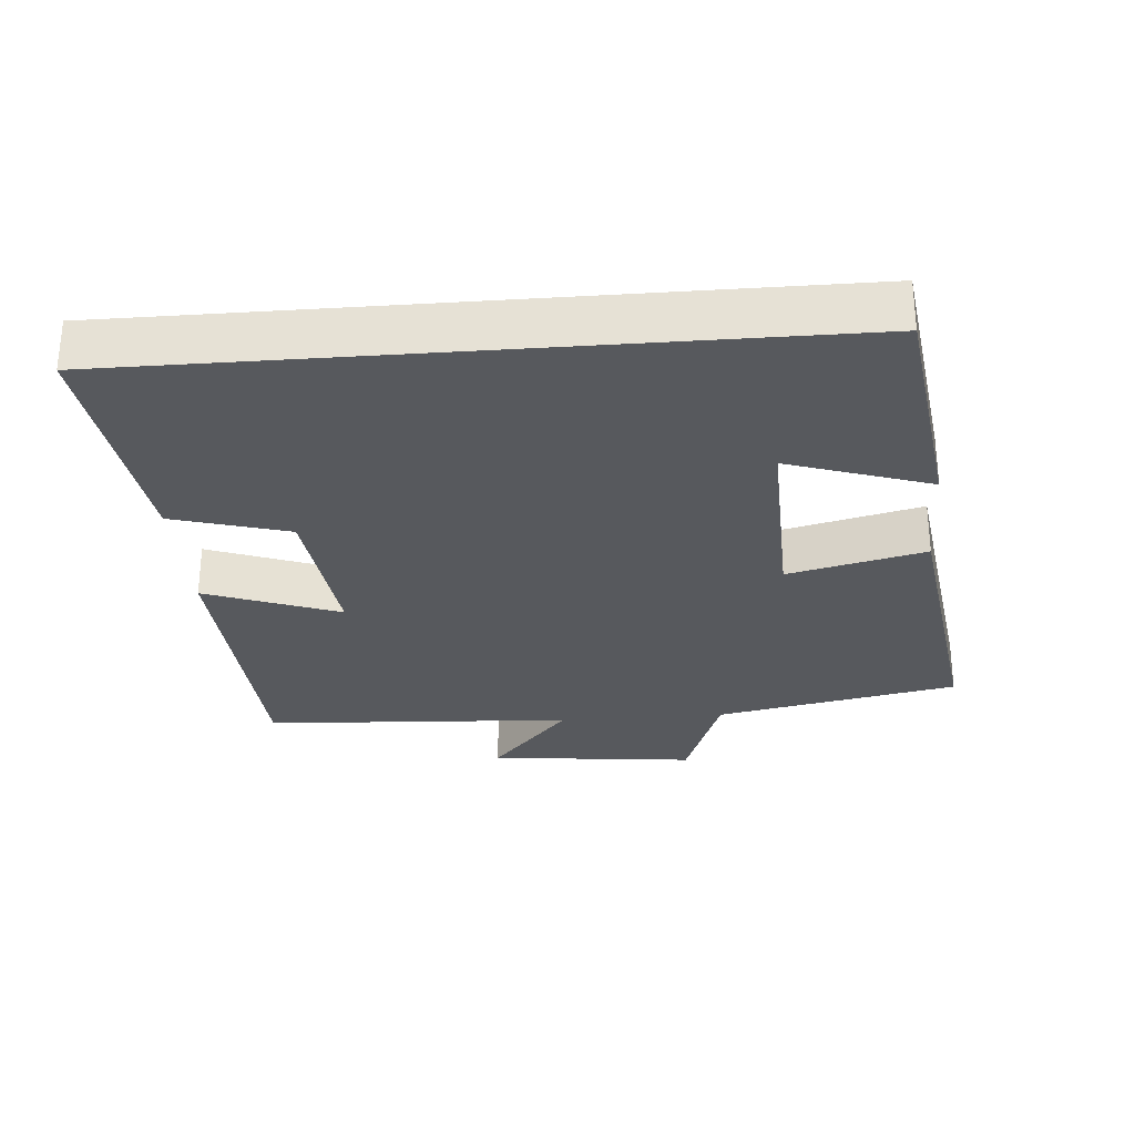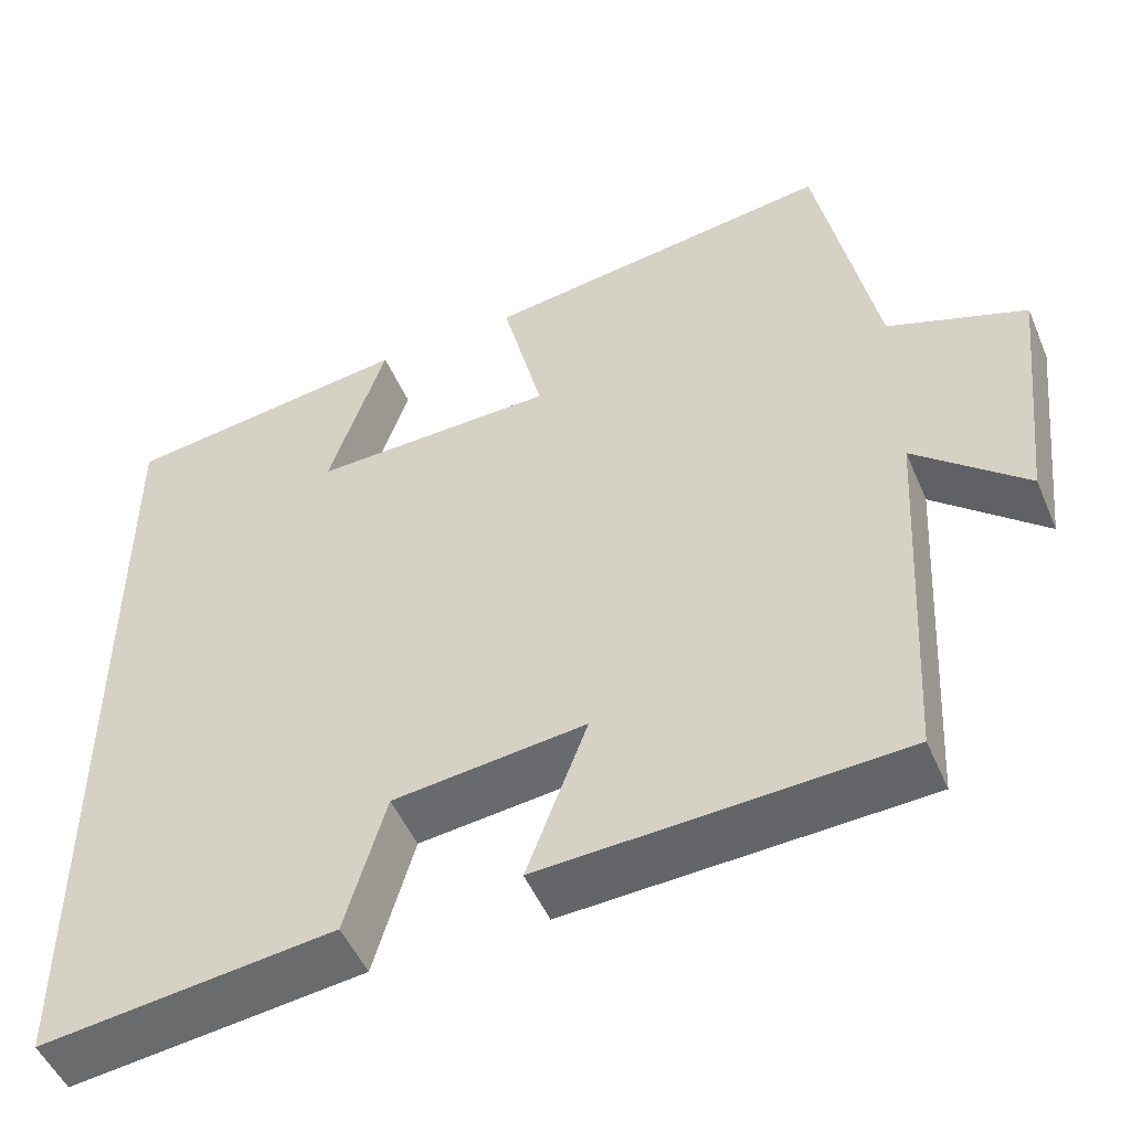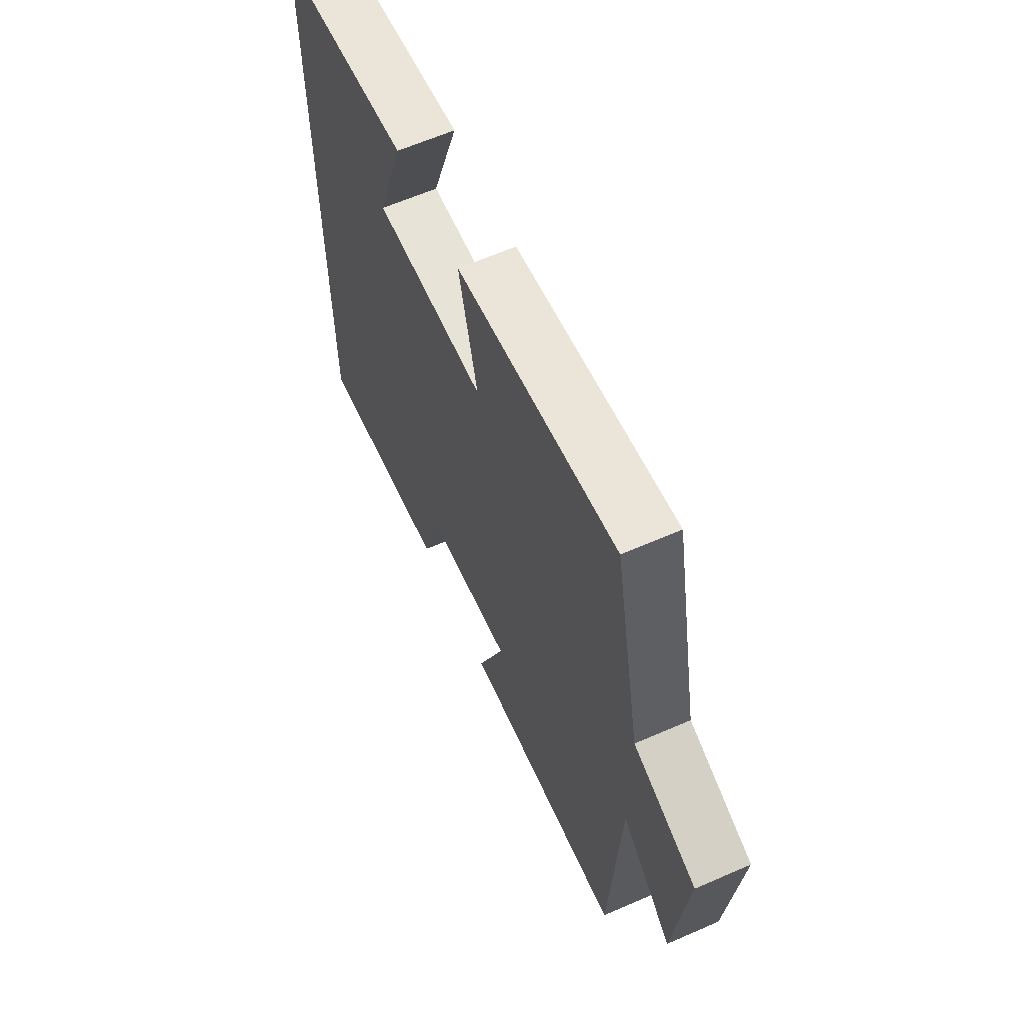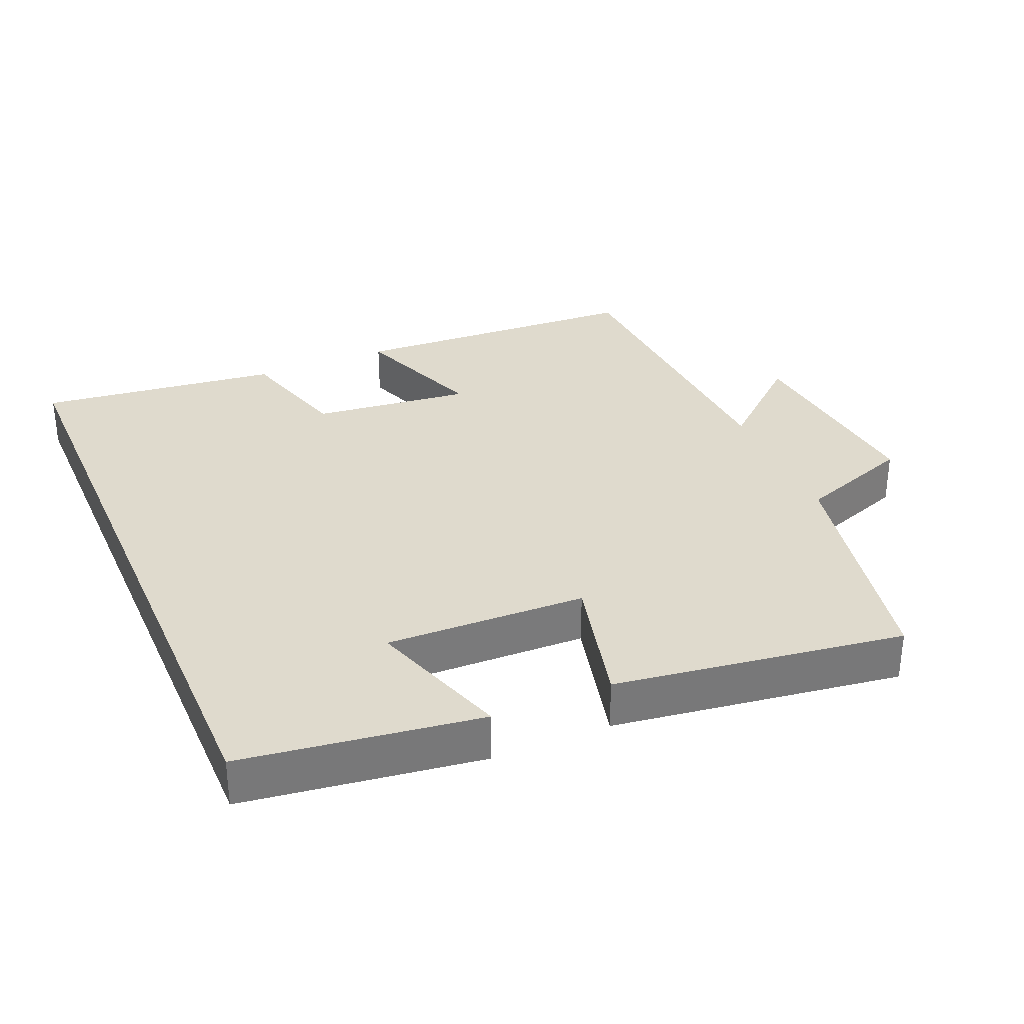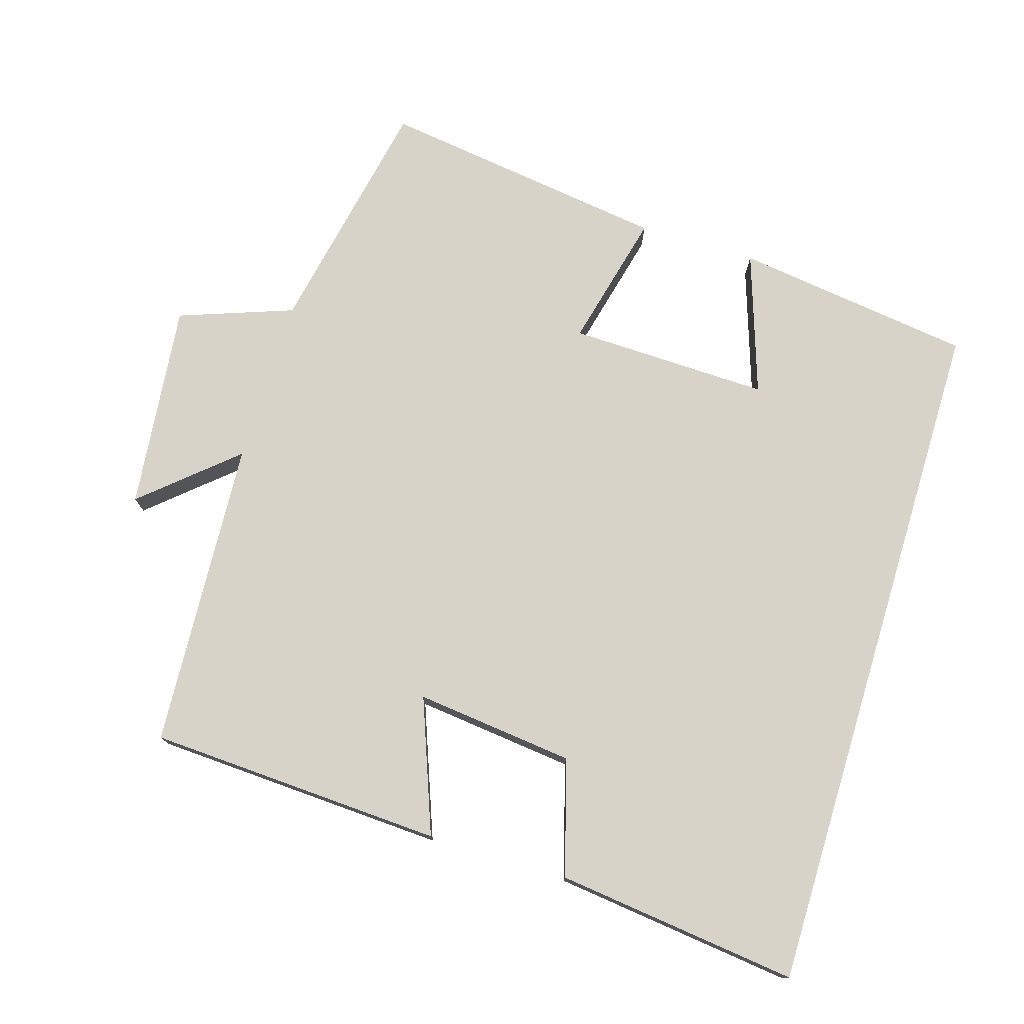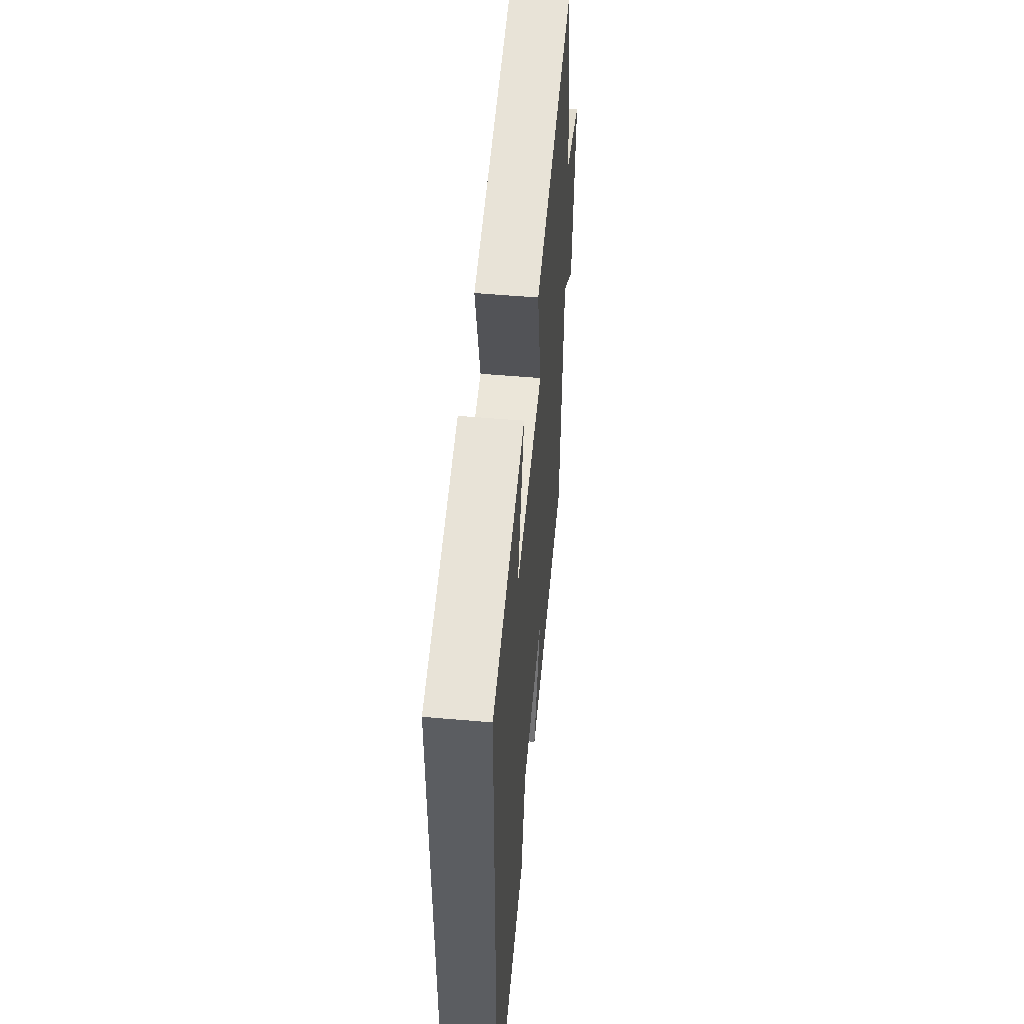
<metadata>
{"format":"obj","ext":"obj","renderer":"f3d","projection":"perspective","resolution":1024,"background":"white","views":[{"elev":-29.1,"azim":-85.4,"up":"+Y"},{"elev":-50.2,"azim":22.7,"up":"+Z"},{"elev":62.7,"azim":66.1,"up":"+Z"},{"elev":32.6,"azim":-23.2,"up":"+Y"},{"elev":75.9,"azim":-163.1,"up":"+Y"},{"elev":53.7,"azim":-84.7,"up":"+Z"}]}
</metadata>
<code>
v -0.5 0.07 0.453
v -0.158 0.07 0.5
v -0.226 0.07 0.296
v 0.062 0.07 0.304
v 0.014 0.07 0.5
v 0.43 0.07 0.559
v 0.5 0.07 0.21
v 0.664 0.07 0.151
v 0.632 0.07 -0.147
v 0.5 0.07 -0.032
v 0.475 0.07 -0.478
v 0.051 0.07 -0.5
v 0.123 0.07 -0.308
v -0.105 0.07 -0.334
v -0.153 0.07 -0.5
v -0.5 0.07 -0.542
v -0.5 0 0.453
v -0.158 0 0.5
v -0.226 0 0.296
v 0.062 0 0.304
v 0.014 0 0.5
v 0.43 0 0.559
v 0.5 0 0.21
v 0.664 0 0.151
v 0.632 0 -0.147
v 0.5 0 -0.032
v 0.475 0 -0.478
v 0.051 0 -0.5
v 0.123 0 -0.308
v -0.105 0 -0.334
v -0.153 0 -0.5
v -0.5 0 -0.542
f 14 15 16 1
f 13 14 1
f 10 11 12 13
f 7 8 9 10
f 4 5 6 7
f 3 4 7 10
f 1 2 3
f 13 1 3
f 3 10 13
f 17 32 31 30
f 17 30 29
f 29 28 27 26
f 26 25 24 23
f 23 22 21 20
f 26 23 20 19
f 19 18 17
f 19 17 29
f 29 26 19
f 1 17 18 2
f 2 18 19 3
f 3 19 20 4
f 4 20 21 5
f 5 21 22 6
f 6 22 23 7
f 7 23 24 8
f 8 24 25 9
f 9 25 26 10
f 10 26 27 11
f 11 27 28 12
f 12 28 29 13
f 13 29 30 14
f 14 30 31 15
f 15 31 32 16
f 16 32 17 1

</code>
